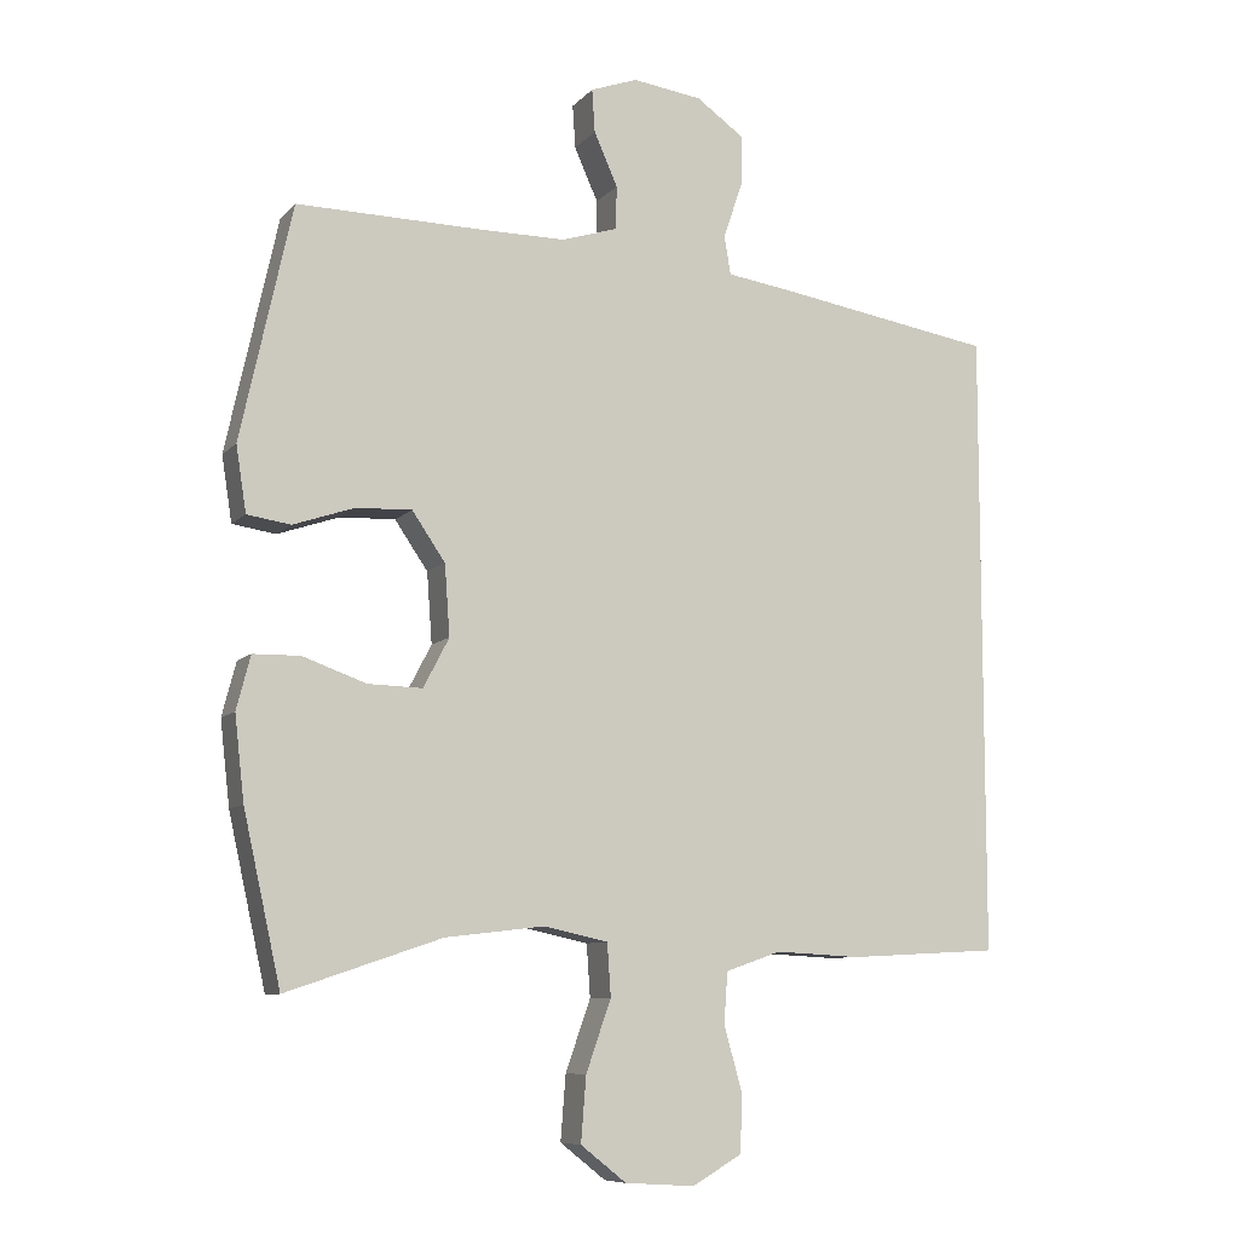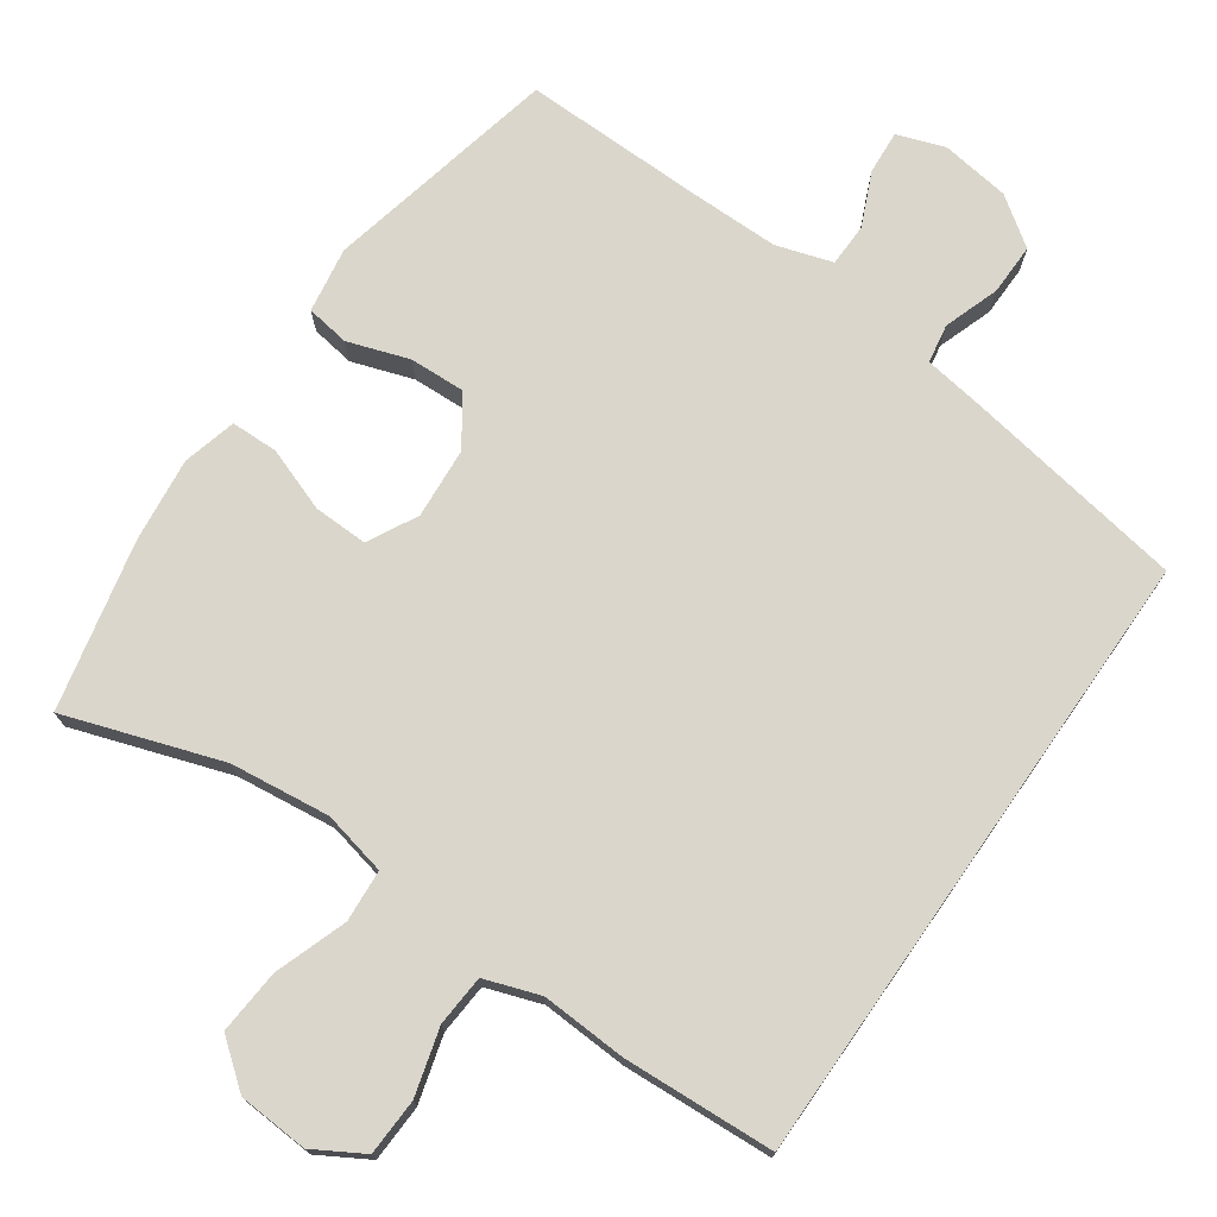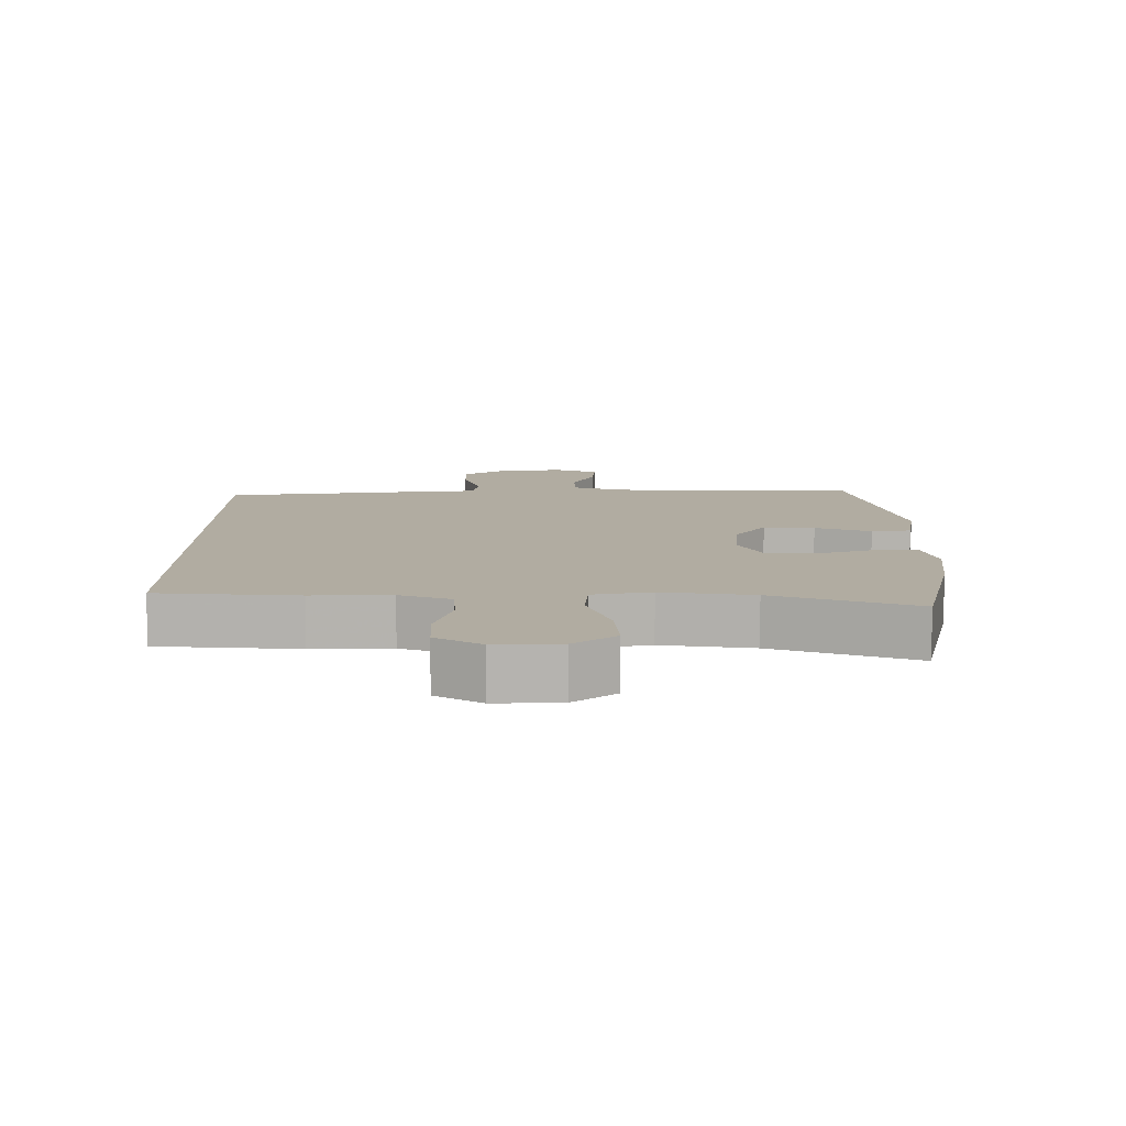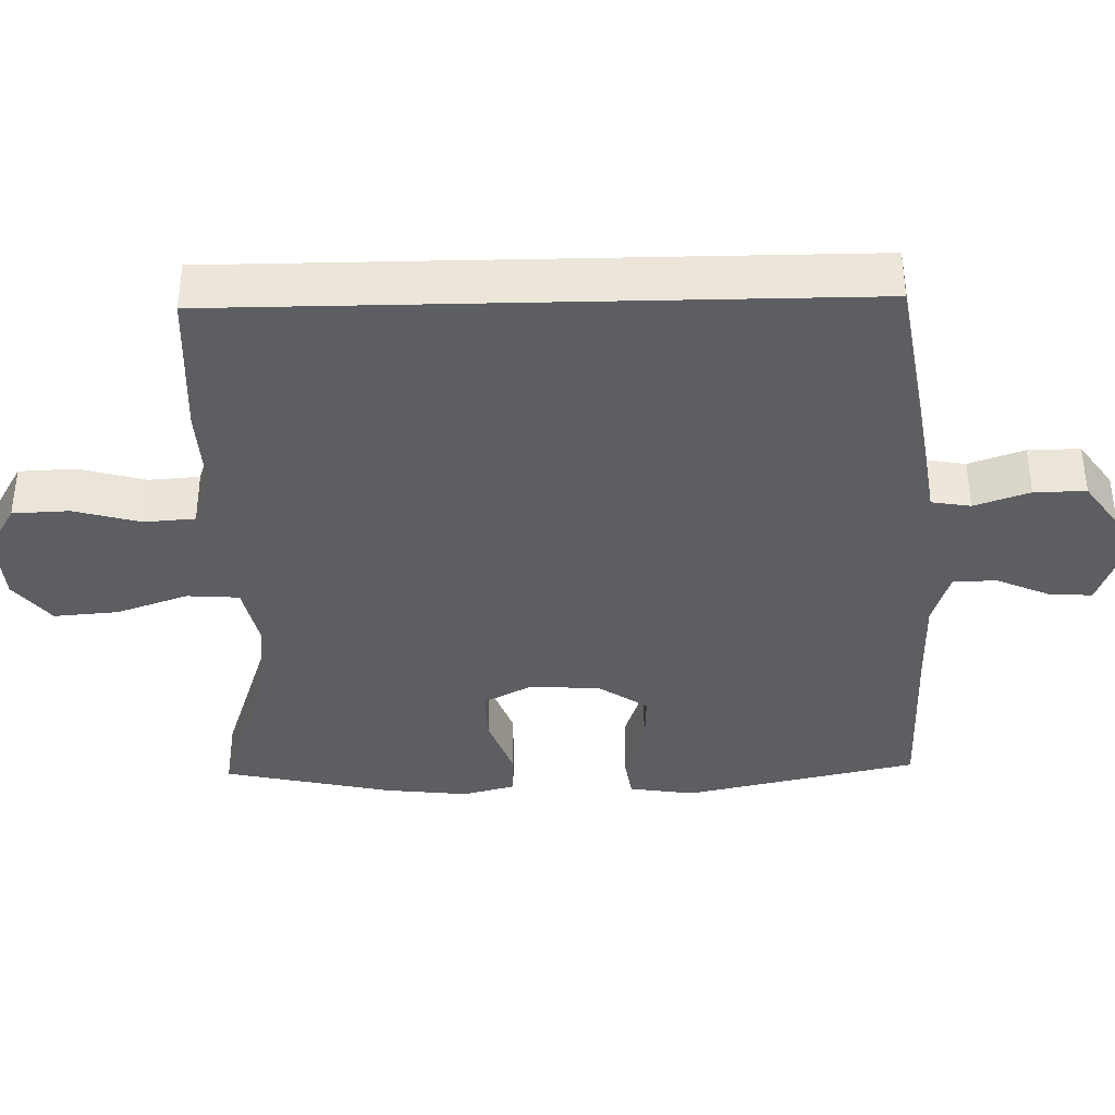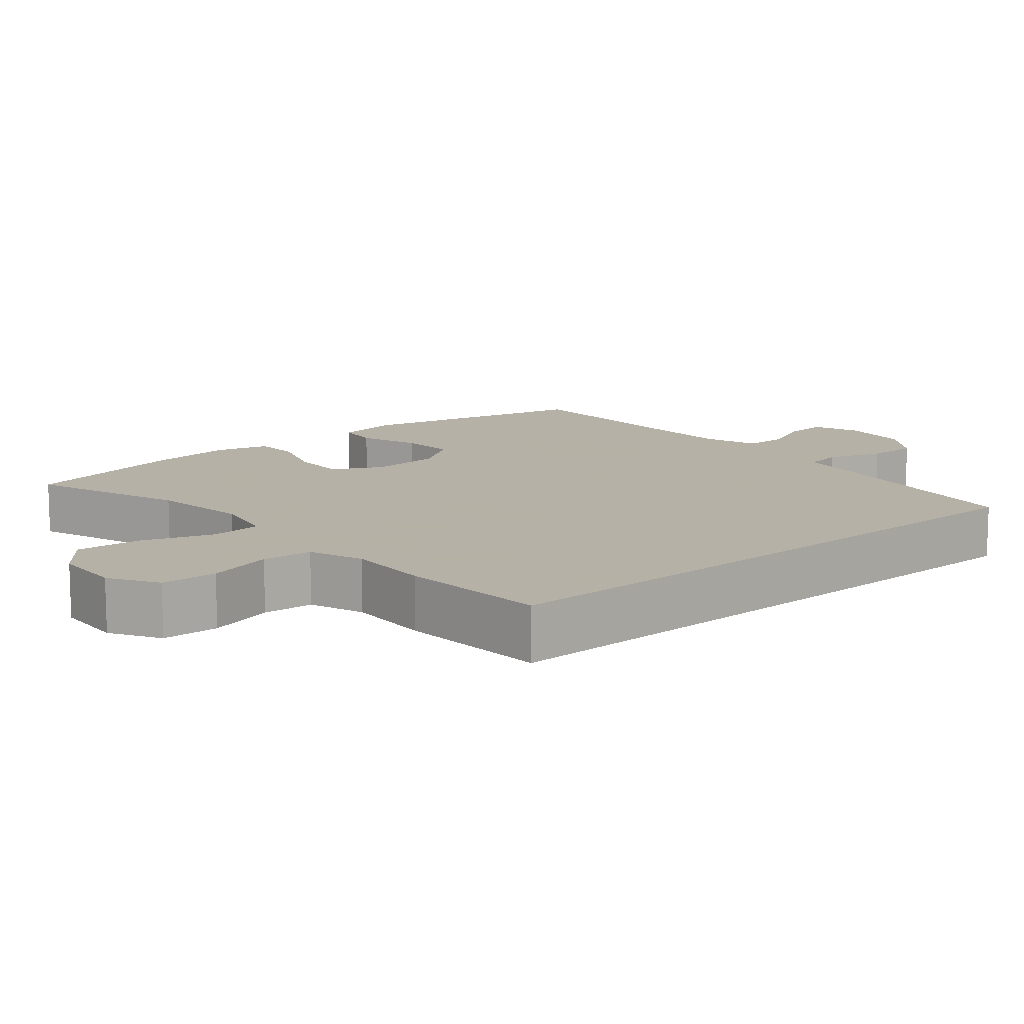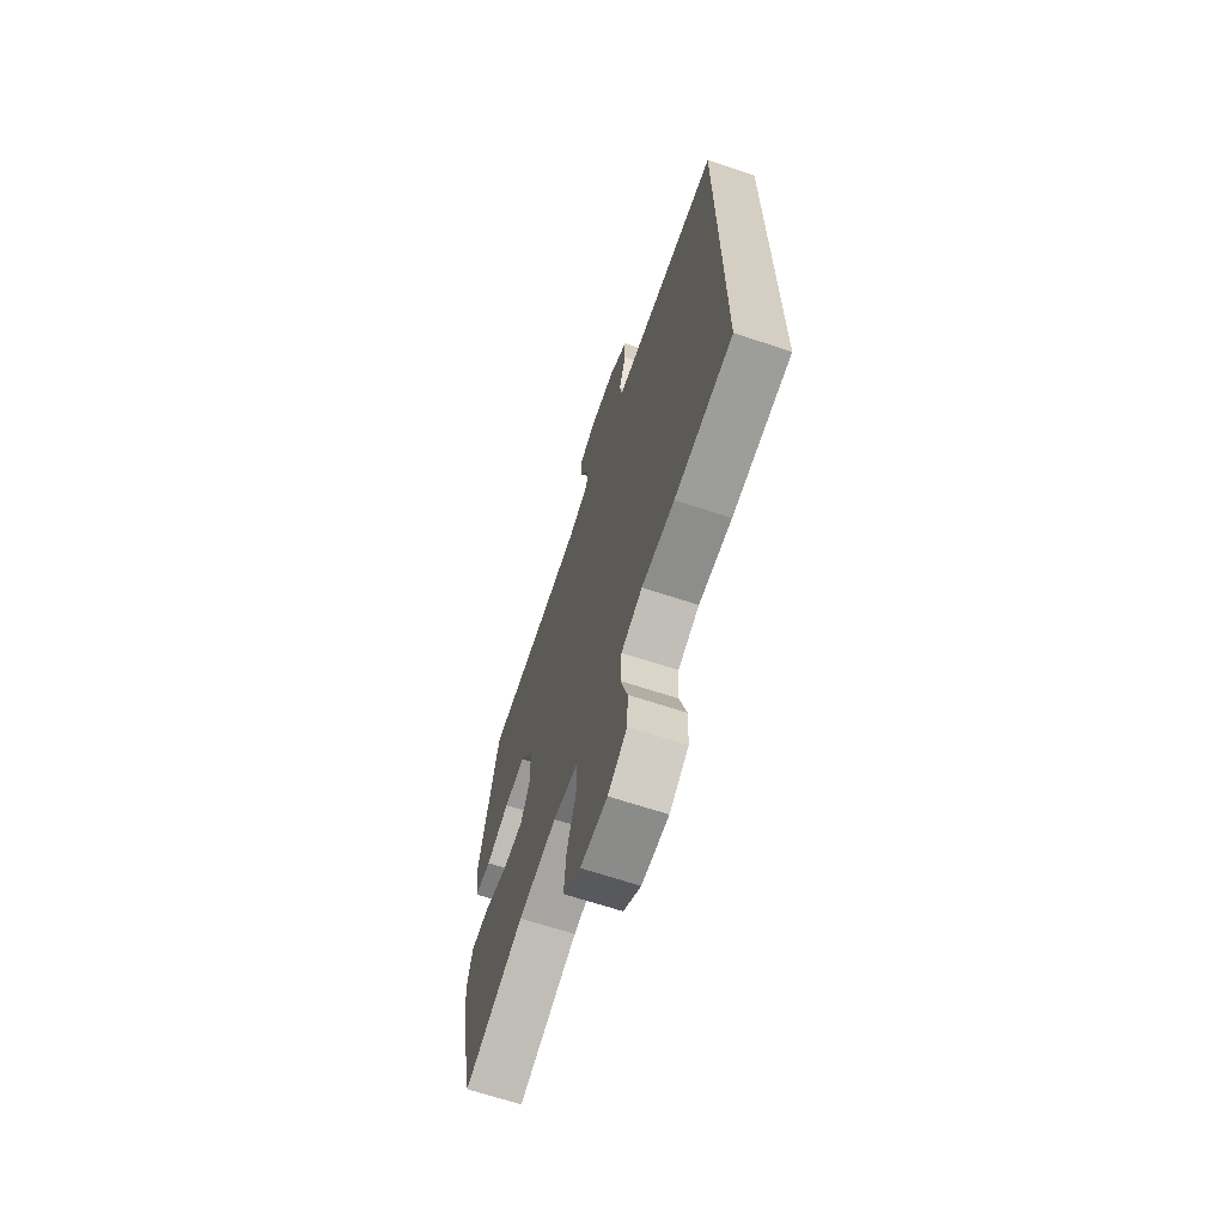
<metadata>
{"format":"obj","ext":"obj","renderer":"f3d","projection":"perspective","resolution":1024,"background":"white","views":[{"elev":-8.6,"azim":157.0,"up":"+Z"},{"elev":73.8,"azim":-145.1,"up":"+Y"},{"elev":-79.9,"azim":-0.3,"up":"+Z"},{"elev":-37.5,"azim":-88.6,"up":"+Y"},{"elev":12.1,"azim":-130.8,"up":"+Y"},{"elev":-67.3,"azim":-108.3,"up":"+Z"}]}
</metadata>
<code>
v 0.5 0.07 0.5
v 0.57 0.07 0.181
v 0.556 0.07 0.092
v 0.497 0.07 0.083
v 0.414 0.07 0.111
v 0.338 0.07 0.114
v 0.293 0.07 0.048
v 0.286 0.07 -0.048
v 0.321 0.07 -0.115
v 0.395 0.07 -0.113
v 0.481 0.07 -0.082
v 0.545 0.07 -0.083
v 0.564 0.07 -0.156
v 0.551 0.07 -0.27
v 0.5 0.07 -0.5
v 0.289 0.07 -0.429
v 0.154 0.07 -0.413
v 0.067 0.07 -0.432
v 0.062 0.07 -0.503
v 0.096 0.07 -0.6
v 0.103 0.07 -0.688
v 0.041 0.07 -0.737
v -0.054 0.07 -0.743
v -0.121 0.07 -0.704
v -0.124 0.07 -0.627
v -0.099 0.07 -0.537
v -0.104 0.07 -0.468
v -0.179 0.07 -0.442
v -0.295 0.07 -0.448
v -0.5 0.07 -0.437
v -0.5 0.07 0.414
v -0.203 0.07 0.463
v -0.115 0.07 0.476
v -0.106 0.07 0.529
v -0.132 0.07 0.604
v -0.133 0.07 0.674
v -0.068 0.07 0.72
v 0.026 0.07 0.733
v 0.09 0.07 0.71
v 0.086 0.07 0.651
v 0.054 0.07 0.579
v 0.055 0.07 0.52
v 0.131 0.07 0.496
v 0.25 0.07 0.496
v 0.5 0 0.5
v 0.57 0 0.181
v 0.556 0 0.092
v 0.497 0 0.083
v 0.414 0 0.111
v 0.338 0 0.114
v 0.293 0 0.048
v 0.286 0 -0.048
v 0.321 0 -0.115
v 0.395 0 -0.113
v 0.481 0 -0.082
v 0.545 0 -0.083
v 0.564 0 -0.156
v 0.551 0 -0.27
v 0.5 0 -0.5
v 0.289 0 -0.429
v 0.154 0 -0.413
v 0.067 0 -0.432
v 0.062 0 -0.503
v 0.096 0 -0.6
v 0.103 0 -0.688
v 0.041 0 -0.737
v -0.054 0 -0.743
v -0.121 0 -0.704
v -0.124 0 -0.627
v -0.099 0 -0.537
v -0.104 0 -0.468
v -0.179 0 -0.442
v -0.295 0 -0.448
v -0.5 0 -0.437
v -0.5 0 0.414
v -0.203 0 0.463
v -0.115 0 0.476
v -0.106 0 0.529
v -0.132 0 0.604
v -0.133 0 0.674
v -0.068 0 0.72
v 0.026 0 0.733
v 0.09 0 0.71
v 0.086 0 0.651
v 0.054 0 0.579
v 0.055 0 0.52
v 0.131 0 0.496
v 0.25 0 0.496
f 39 40 41
f 38 39 41
f 37 38 41
f 36 37 41
f 35 36 41
f 34 35 41
f 33 34 41 42
f 31 32 33
f 30 31 33
f 29 30 33
f 28 29 33
f 33 42 43
f 28 33 43
f 27 28 43
f 24 25 26
f 23 24 26
f 22 23 26
f 21 22 26
f 20 21 26
f 19 20 26
f 26 27 43
f 19 26 43
f 18 19 43
f 14 15 16
f 13 14 16
f 12 13 16
f 11 12 16
f 10 11 16
f 9 10 16 17
f 8 9 17 18
f 3 4 5
f 2 3 5
f 1 2 5
f 44 1 5
f 44 5 6
f 18 43 44
f 8 18 44
f 7 8 44
f 6 7 44
f 85 84 83
f 85 83 82
f 85 82 81
f 85 81 80
f 85 80 79
f 85 79 78
f 86 85 78 77
f 77 76 75
f 77 75 74
f 77 74 73
f 77 73 72
f 87 86 77
f 87 77 72
f 87 72 71
f 70 69 68
f 70 68 67
f 70 67 66
f 70 66 65
f 70 65 64
f 70 64 63
f 87 71 70
f 87 70 63
f 87 63 62
f 60 59 58
f 60 58 57
f 60 57 56
f 60 56 55
f 60 55 54
f 61 60 54 53
f 62 61 53 52
f 49 48 47
f 49 47 46
f 49 46 45
f 49 45 88
f 50 49 88
f 88 87 62
f 88 62 52
f 88 52 51
f 88 51 50
f 1 45 46 2
f 2 46 47 3
f 3 47 48 4
f 4 48 49 5
f 5 49 50 6
f 6 50 51 7
f 7 51 52 8
f 8 52 53 9
f 9 53 54 10
f 10 54 55 11
f 11 55 56 12
f 12 56 57 13
f 13 57 58 14
f 14 58 59 15
f 15 59 60 16
f 16 60 61 17
f 17 61 62 18
f 18 62 63 19
f 19 63 64 20
f 20 64 65 21
f 21 65 66 22
f 22 66 67 23
f 23 67 68 24
f 24 68 69 25
f 25 69 70 26
f 26 70 71 27
f 27 71 72 28
f 28 72 73 29
f 29 73 74 30
f 30 74 75 31
f 31 75 76 32
f 32 76 77 33
f 33 77 78 34
f 34 78 79 35
f 35 79 80 36
f 36 80 81 37
f 37 81 82 38
f 38 82 83 39
f 39 83 84 40
f 40 84 85 41
f 41 85 86 42
f 42 86 87 43
f 43 87 88 44
f 44 88 45 1

</code>
